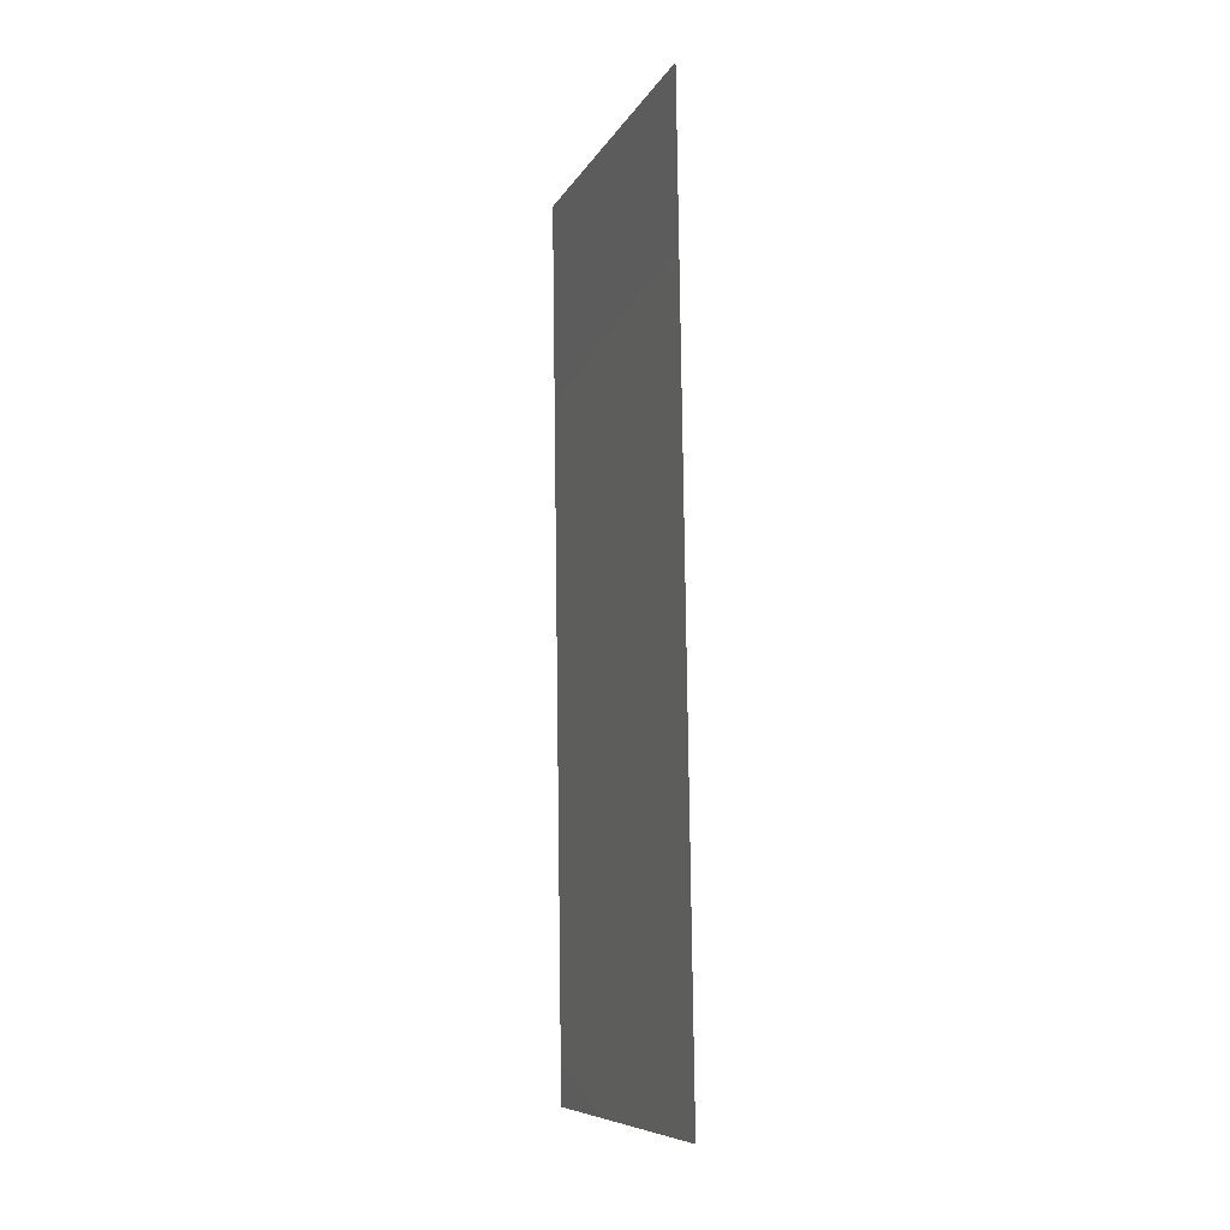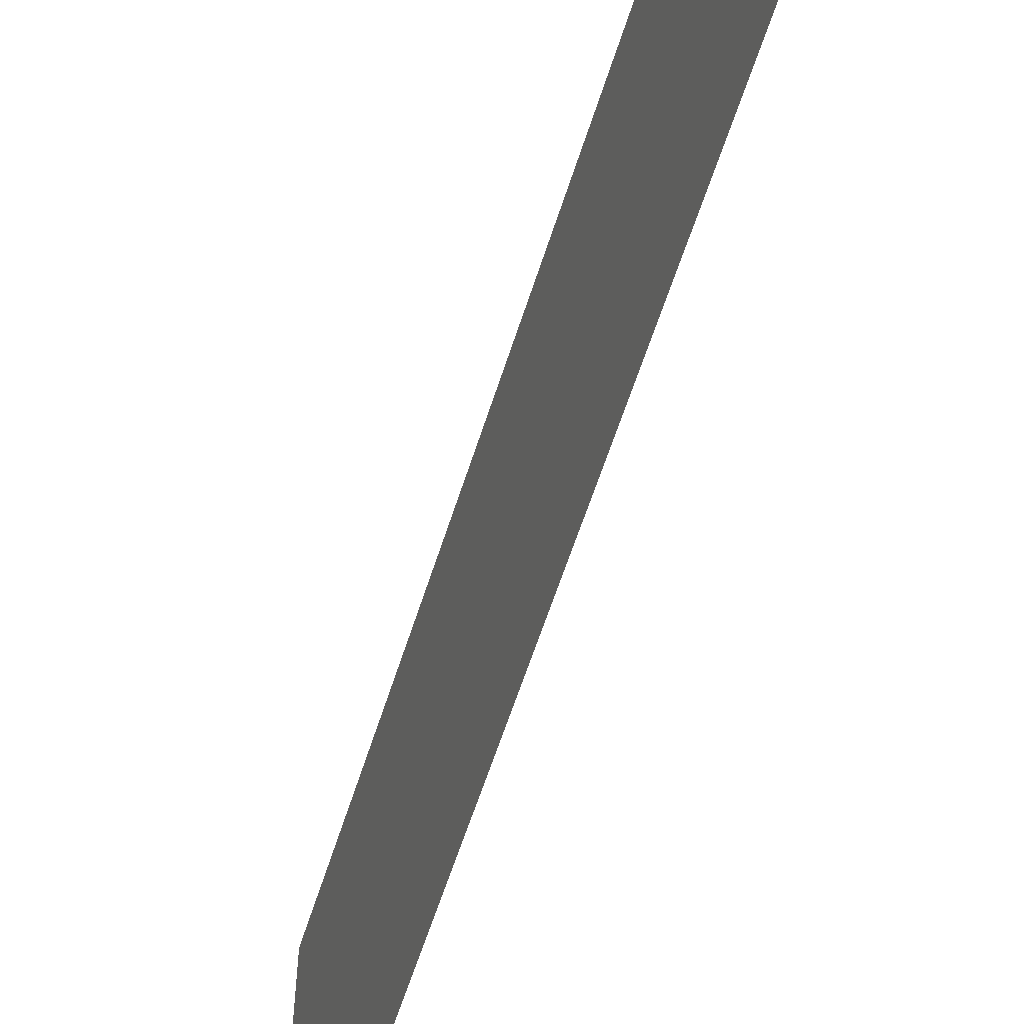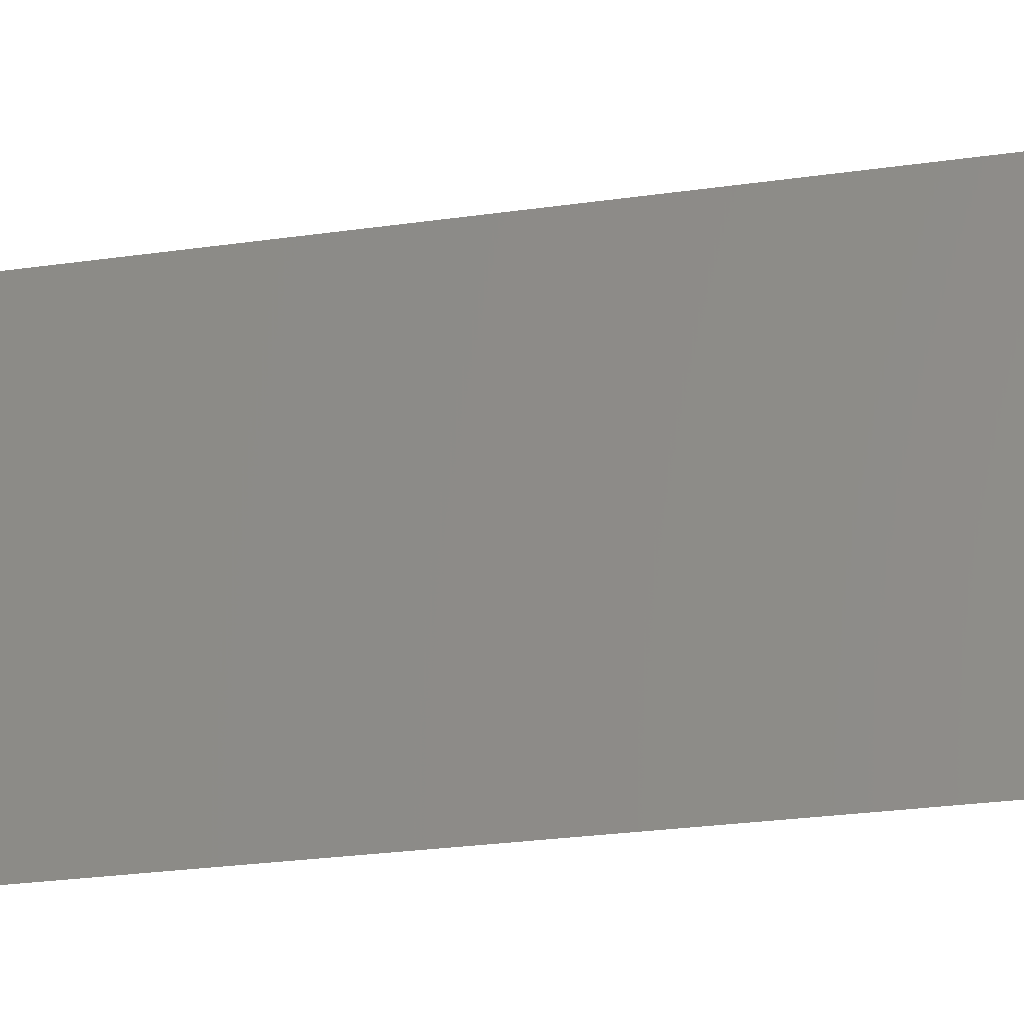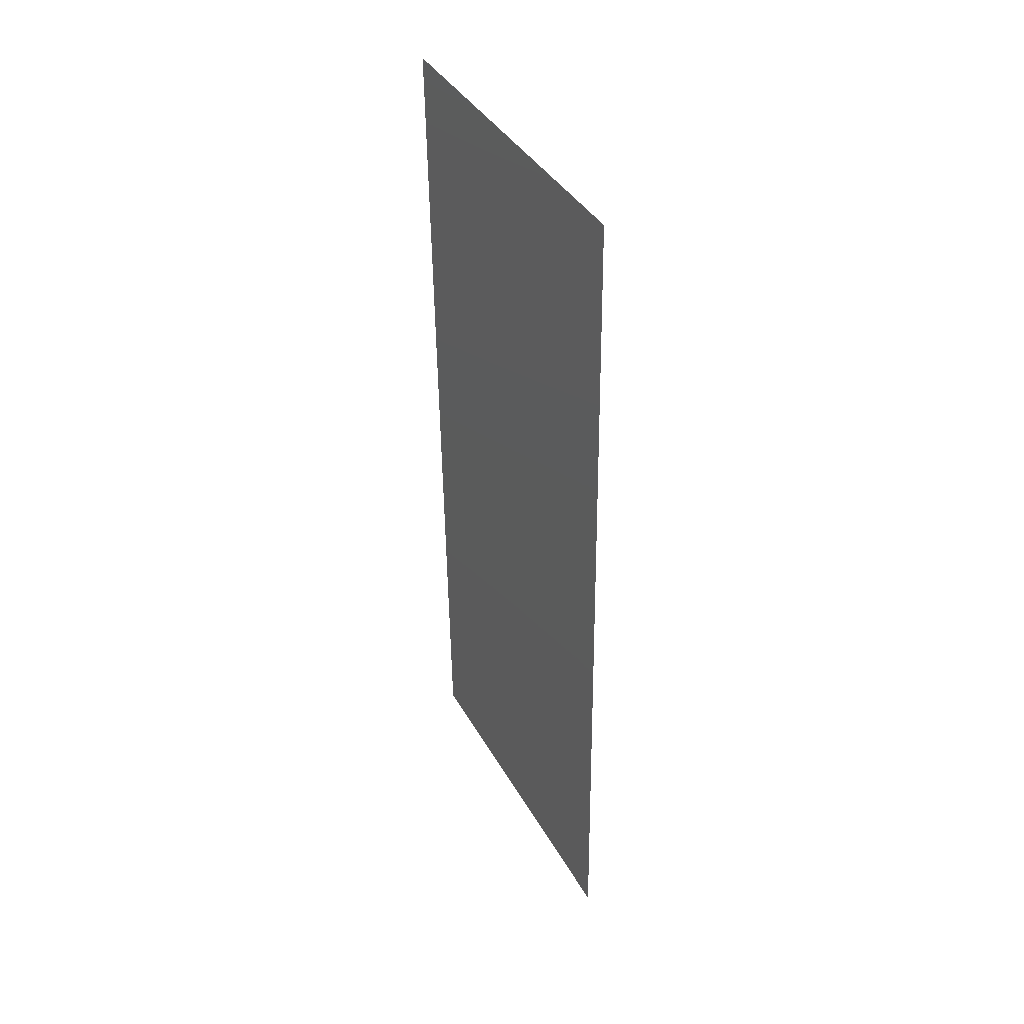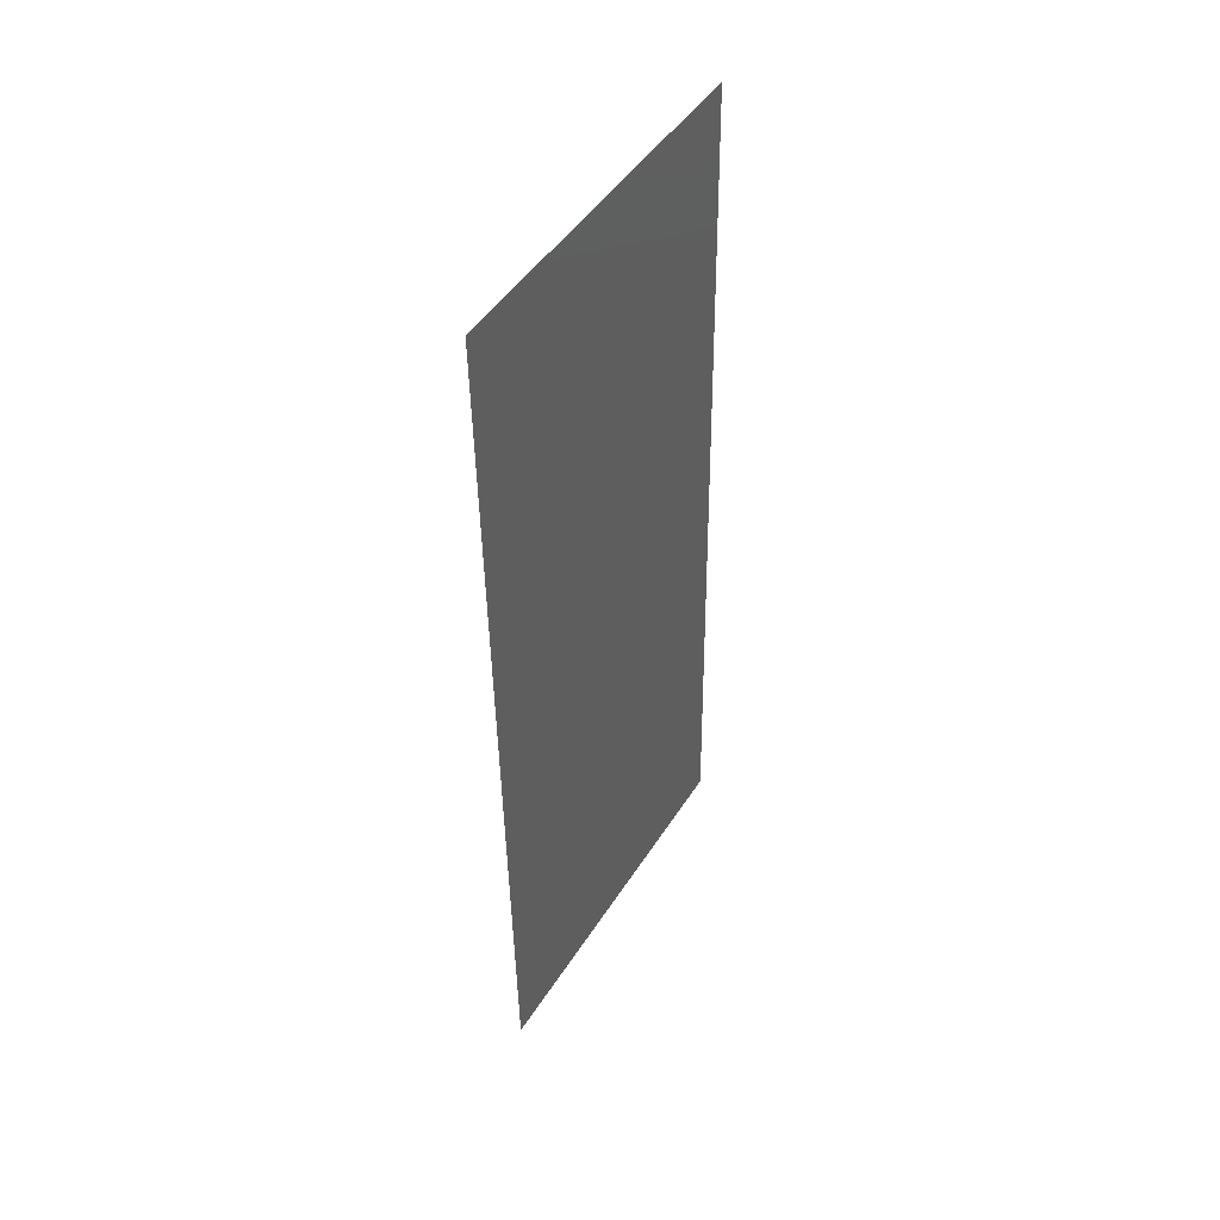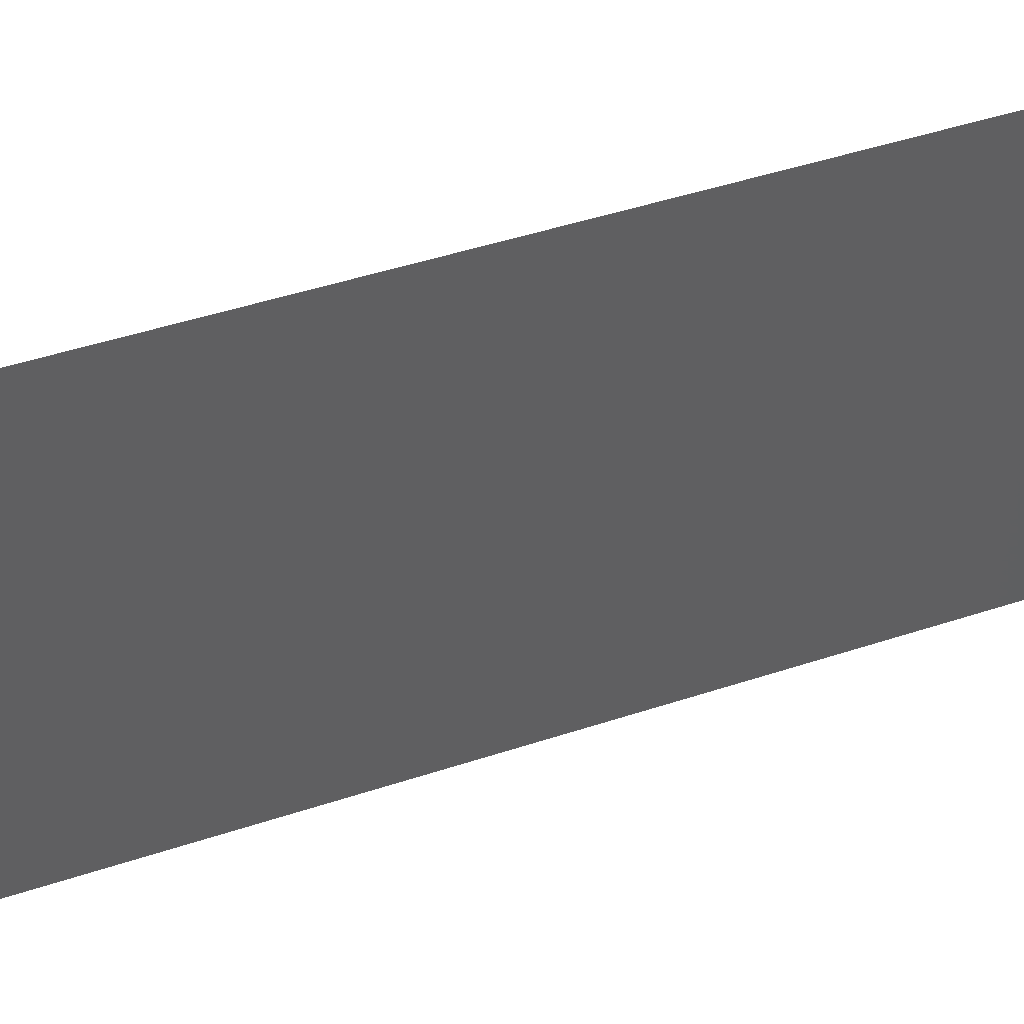
<metadata>
{"format":"stl","ext":"stl","renderer":"f3d","projection":"perspective","resolution":1024,"background":"white","views":[{"elev":-8.7,"azim":162.1,"up":"+Y"},{"elev":-59.6,"azim":-18.2,"up":"+Z"},{"elev":-28.1,"azim":101.3,"up":"+Z"},{"elev":38.8,"azim":153.5,"up":"+Y"},{"elev":46.8,"azim":-149.2,"up":"+Y"},{"elev":44.6,"azim":-112.1,"up":"+Z"}]}
</metadata>
<code>
# stl→obj: 16 verts, 18 faces
v 0.008168 0.01198 0
v 0.008126 0.008984 0.01141
v 0.008 0 0
v 0.008503 0.03593 0.02
v 0.008545 0.03893 0.008588
v 0.008671 0.04791 0.02
v 0.008 0 0.01
v 0.008 0 0.02
v 0.008671 0.04791 0.01
v 0.008671 0.04791 0
v 0.008503 0.03593 0
v 0.008168 0.01198 0.02
v 0.008412 0.02945 0.009765
v 0.008257 0.01838 0.0102
v 0.008336 0.02396 0
v 0.008336 0.02396 0.02
f 1 2 3
f 4 5 6
f 7 2 8
f 9 5 10
f 10 5 11
f 8 2 12
f 13 14 15
f 16 14 13
f 15 14 1
f 16 13 4
f 12 14 16
f 11 13 15
f 13 5 4
f 14 2 1
f 11 5 13
f 12 2 14
f 3 2 7
f 6 5 9

</code>
